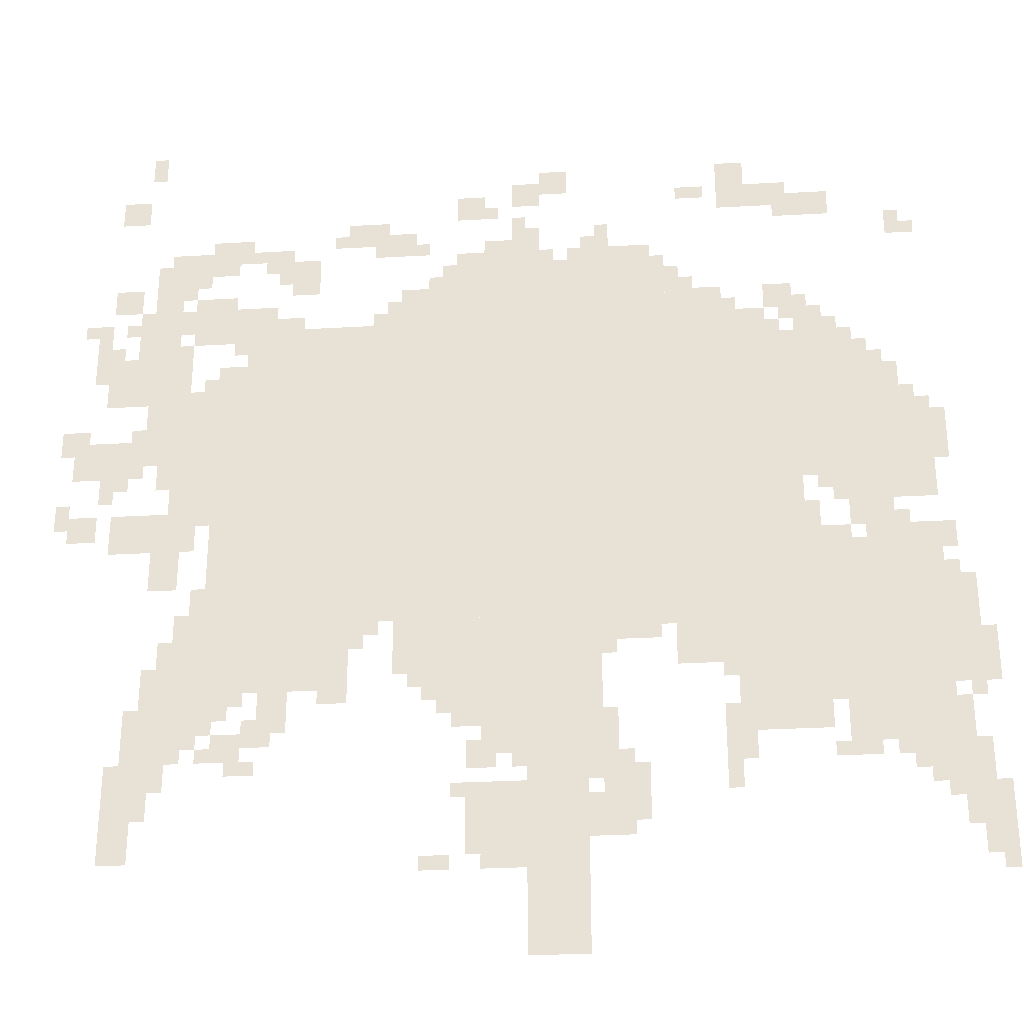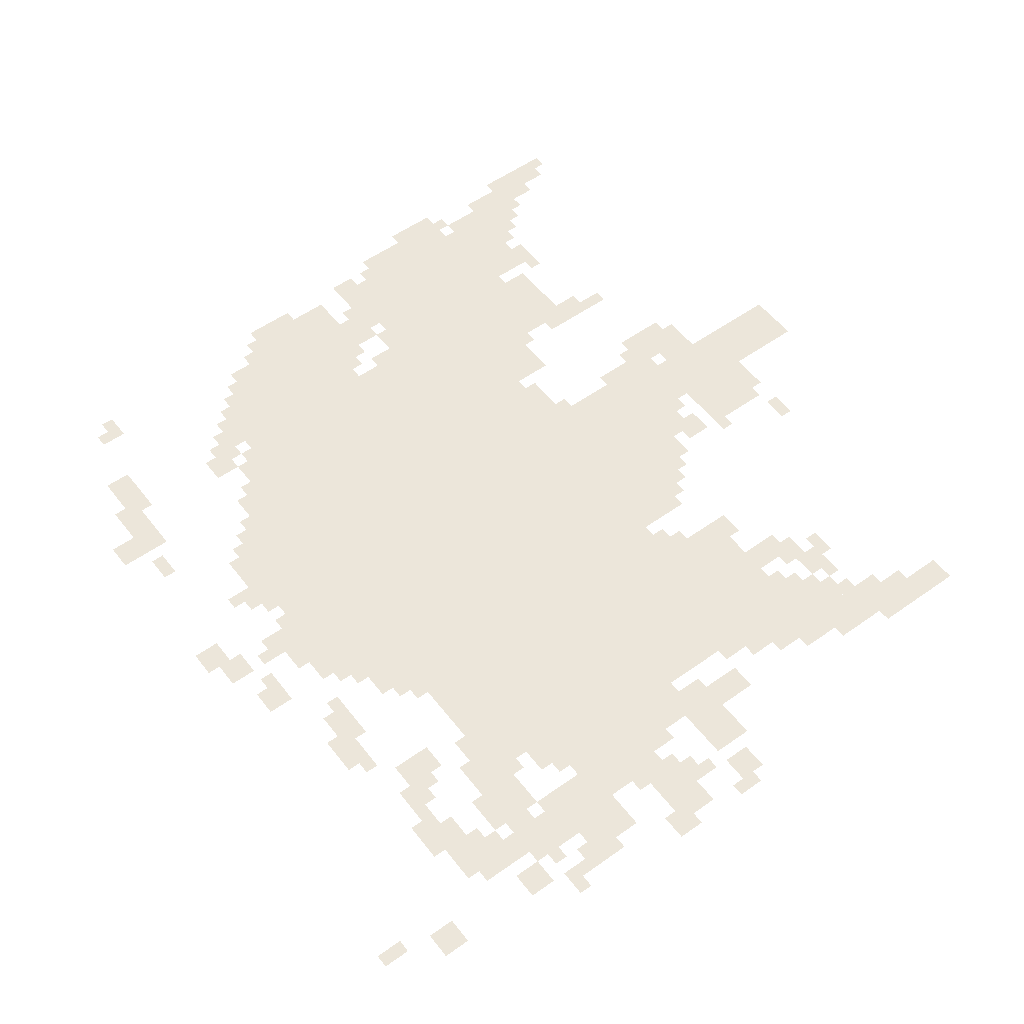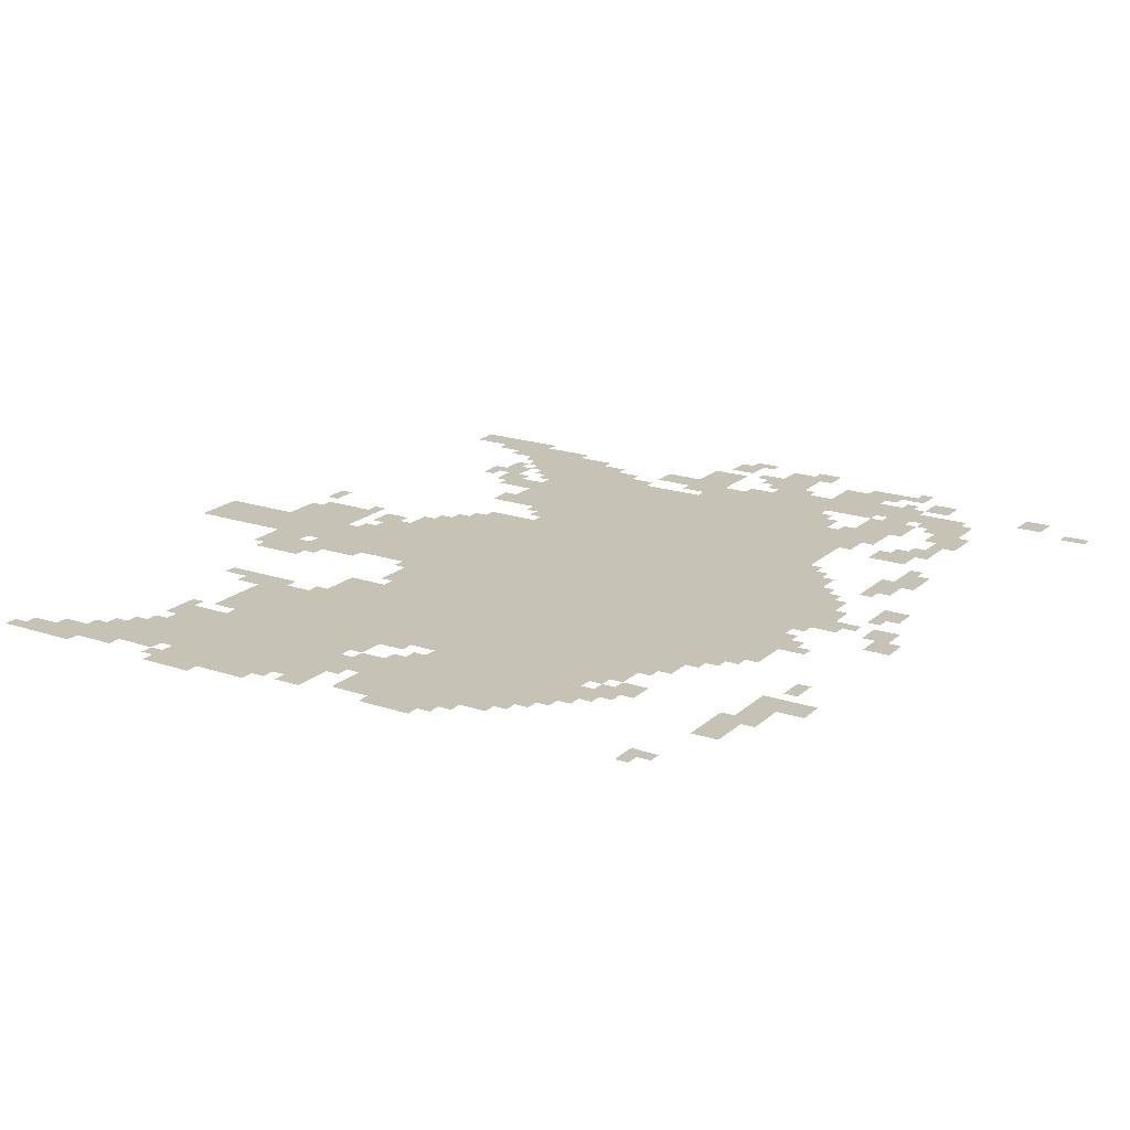
<metadata>
{"format":"obj","ext":"obj","renderer":"f3d","projection":"perspective","resolution":1024,"background":"white","views":[{"elev":-29.9,"azim":4.8,"up":"+Y"},{"elev":54.6,"azim":-127.0,"up":"+Z"},{"elev":19.3,"azim":122.3,"up":"+Z"}]}
</metadata>
<code>
g z24-mesh
v -384 764 0
v -384 1436 0
v -1056 1436 0
v -1056 764 0
v -1056 764 0
v -1056 1436 0
v -1696 1436 0
v -1696 764 0
v -672 1436 0
v -672 1692 0
v -1184 1692 0
v -1184 1436 0
v -96 540 0
v -96 924 0
v -384 924 0
v -384 540 0
v -160 1084 0
v -160 1372 0
v -384 1372 0
v -384 1084 0
v -1376 604 0
v -1376 764 0
v -1760 764 0
v -1760 604 0
v -864 380 0
v -864 764 0
v -992 764 0
v -992 380 0
v -864 0 0
v -864 380 0
v -992 380 0
v -992 0 0
v -384 476 0
v -384 764 0
v -544 764 0
v -544 476 0
v -992 636 0
v -992 764 0
v -1280 764 0
v -1280 636 0
v -448 1436 0
v -448 1532 0
v -672 1532 0
v -672 1436 0
v -1184 1436 0
v -1184 1532 0
v -1408 1532 0
v -1408 1436 0
v -1408 1436 0
v -1408 1532 0
v -1632 1532 0
v -1632 1436 0
v -992 188 0
v -992 380 0
v -1088 380 0
v -1088 188 0
v -1696 1180 0
v -1696 1372 0
v -1792 1372 0
v -1792 1180 0
v -1792 1436 0
v -1792 1724 0
v -1856 1724 0
v -1856 1436 0
v -1792 1180 0
v -1792 1436 0
v -1856 1436 0
v -1856 1180 0
v -1856 1148 0
v -1856 1244 0
v -2016 1244 0
v -2016 1148 0
v -1696 1020 0
v -1696 1180 0
v -1792 1180 0
v -1792 1020 0
v -1792 956 0
v -1792 1052 0
v -1920 1052 0
v -1920 956 0
v -1856 1340 0
v -1856 1468 0
v -1952 1468 0
v -1952 1340 0
v -288 1372 0
v -288 1500 0
v -384 1500 0
v -384 1372 0
v -64 444 0
v -64 540 0
v -192 540 0
v -192 444 0
v -576 636 0
v -576 764 0
v -672 764 0
v -672 636 0
v -192 444 0
v -192 540 0
v -320 540 0
v -320 444 0
v -1760 508 0
v -1760 668 0
v -1824 668 0
v -1824 508 0
v -1664 508 0
v -1664 604 0
v -1760 604 0
v -1760 508 0
v -1184 1532 0
v -1184 1628 0
v -1280 1628 0
v -1280 1532 0
v -1088 508 0
v -1088 636 0
v -1152 636 0
v -1152 508 0
v -96 1148 0
v -96 1276 0
v -160 1276 0
v -160 1148 0
v -1760 380 0
v -1760 508 0
v -1824 508 0
v -1824 380 0
v -960 1692 0
v -960 1756 0
v -1088 1756 0
v -1088 1692 0
v -544 1532 0
v -544 1596 0
v -672 1596 0
v -672 1532 0
v -704 700 0
v -704 764 0
v -832 764 0
v -832 700 0
v -32 572 0
v -32 700 0
v -96 700 0
v -96 572 0
v -1824 316 0
v -1824 444 0
v -1888 444 0
v -1888 316 0
v -1568 1532 0
v -1568 1596 0
v -1696 1596 0
v -1696 1532 0
v -32 700 0
v -32 828 0
v -96 828 0
v -96 700 0
v -96 1020 0
v -96 1148 0
v -160 1148 0
v -160 1020 0
v -192 924 0
v -192 1020 0
v -256 1020 0
v -256 924 0
v -1504 508 0
v -1504 604 0
v -1568 604 0
v -1568 508 0
v -288 1788 0
v -288 1852 0
v -384 1852 0
v -384 1788 0
v -1312 1756 0
v -1312 1820 0
v -1408 1820 0
v -1408 1756 0
v -1760 860 0
v -1760 956 0
v -1824 956 0
v -1824 860 0
v -1472 1628 0
v -1472 1724 0
v -1536 1724 0
v -1536 1628 0
v -768 252 0
v -768 348 0
v -832 348 0
v -832 252 0
v -384 1820 0
v -384 1884 0
v -480 1884 0
v -480 1820 0
v -768 348 0
v -768 444 0
v -832 444 0
v -832 348 0
v -1024 444 0
v -1024 540 0
v -1088 540 0
v -1088 444 0
v -1024 540 0
v -1024 636 0
v -1088 636 0
v -1088 540 0
v -832 572 0
v -832 764 0
v -864 764 0
v -864 572 0
v -1824 220 0
v -1824 316 0
v -1888 316 0
v -1888 220 0
v -832 380 0
v -832 572 0
v -864 572 0
v -864 380 0
v -1696 1532 0
v -1696 1596 0
v -1792 1596 0
v -1792 1532 0
v -160 1020 0
v -160 1084 0
v -256 1084 0
v -256 1020 0
v -1536 1724 0
v -1536 1756 0
v -1696 1756 0
v -1696 1724 0
v -896 1884 0
v -896 1948 0
v -960 1948 0
v -960 1884 0
v -960 1852 0
v -960 1916 0
v -1024 1916 0
v -1024 1852 0
v -480 1884 0
v -480 1948 0
v -544 1948 0
v -544 1884 0
v -1088 1820 0
v -1088 1884 0
v -1152 1884 0
v -1152 1820 0
v -1888 1596 0
v -1888 1660 0
v -1952 1660 0
v -1952 1596 0
v -1248 1724 0
v -1248 1788 0
v -1312 1788 0
v -1312 1724 0
v -384 1532 0
v -384 1596 0
v -448 1596 0
v -448 1532 0
v -1888 1852 0
v -1888 1916 0
v -1952 1916 0
v -1952 1852 0
v -480 1820 0
v -480 1884 0
v -544 1884 0
v -544 1820 0
v -32 316 0
v -32 444 0
v -64 444 0
v -64 316 0
v -1696 1724 0
v -1696 1756 0
v -1824 1756 0
v -1824 1724 0
v -256 1020 0
v -256 1084 0
v -320 1084 0
v -320 1020 0
v -32 188 0
v -32 316 0
v -64 316 0
v -64 188 0
v -1952 988 0
v -1952 1052 0
v -2016 1052 0
v -2016 988 0
v -224 1372 0
v -224 1436 0
v -288 1436 0
v -288 1372 0
v -992 508 0
v -992 636 0
v -1024 636 0
v -1024 508 0
v -1728 956 0
v -1728 1020 0
v -1792 1020 0
v -1792 956 0
v -1088 284 0
v -1088 380 0
v -1120 380 0
v -1120 284 0
v -800 1692 0
v -800 1724 0
v -896 1724 0
v -896 1692 0
v -64 348 0
v -64 444 0
v -96 444 0
v -96 348 0
v -64 252 0
v -64 348 0
v -96 348 0
v -96 252 0
v -704 1692 0
v -704 1724 0
v -800 1724 0
v -800 1692 0
v -544 444 0
v -544 540 0
v -576 540 0
v -576 444 0
v -544 348 0
v -544 444 0
v -576 444 0
v -576 348 0
v 0 252 0
v 0 348 0
v -32 348 0
v -32 252 0
v -544 668 0
v -544 764 0
v -576 764 0
v -576 668 0
v -992 412 0
v -992 508 0
v -1024 508 0
v -1024 412 0
v -1952 1468 0
v -1952 1564 0
v -1984 1564 0
v -1984 1468 0
v 0 156 0
v 0 252 0
v -32 252 0
v -32 156 0
v -1504 1532 0
v -1504 1564 0
v -1568 1564 0
v -1568 1532 0
v -1088 1692 0
v -1088 1724 0
v -1152 1724 0
v -1152 1692 0
v -1536 1660 0
v -1536 1724 0
v -1568 1724 0
v -1568 1660 0
v -1728 1660 0
v -1728 1692 0
v -1792 1692 0
v -1792 1660 0
v -1280 1532 0
v -1280 1596 0
v -1312 1596 0
v -1312 1532 0
v -416 1436 0
v -416 1500 0
v -448 1500 0
v -448 1436 0
v -640 1596 0
v -640 1660 0
v -672 1660 0
v -672 1596 0
v -1984 1244 0
v -1984 1276 0
v -2047 1276 0
v -2047 1244 0
v -256 412 0
v -256 444 0
v -320 444 0
v -320 412 0
v -832 284 0
v -832 348 0
v -864 348 0
v -864 284 0
v -128 380 0
v -128 444 0
v -160 444 0
v -160 380 0
v -800 476 0
v -800 540 0
v -832 540 0
v -832 476 0
v -1600 444 0
v -1600 476 0
v -1664 476 0
v -1664 444 0
v -128 1724 0
v -128 1788 0
v -160 1788 0
v -160 1724 0
v -800 1724 0
v -800 1788 0
v -832 1788 0
v -832 1724 0
v -992 1756 0
v -992 1820 0
v -1024 1820 0
v -1024 1756 0
v -1856 1980 0
v -1856 2044 0
v -1888 2044 0
v -1888 1980 0
v -576 1852 0
v -576 1884 0
v -640 1884 0
v -640 1852 0
v -352 476 0
v -352 540 0
v -384 540 0
v -384 476 0
v -1696 476 0
v -1696 508 0
v -1760 508 0
v -1760 476 0
v -1376 572 0
v -1376 604 0
v -1440 604 0
v -1440 572 0
v -1600 572 0
v -1600 604 0
v -1664 604 0
v -1664 572 0
v -512 412 0
v -512 476 0
v -544 476 0
v -544 412 0
v -1152 188 0
v -1152 220 0
v -1216 220 0
v -1216 188 0
v -1568 412 0
v -1568 444 0
v -1632 444 0
v -1632 412 0
v -1088 412 0
v -1088 476 0
v -1120 476 0
v -1120 412 0
v -160 380 0
v -160 444 0
v -192 444 0
v -192 380 0
v -2016 1020 0
v -2016 1084 0
v -2047 1084 0
v -2047 1020 0
v -256 956 0
v -256 1020 0
v -288 1020 0
v -288 956 0
v -1792 1116 0
v -1792 1180 0
v -1824 1180 0
v -1824 1116 0
v -1888 1116 0
v -1888 1148 0
v -1952 1148 0
v -1952 1116 0
v -288 924 0
v -288 956 0
v -352 956 0
v -352 924 0
v -1760 668 0
v -1760 732 0
v -1792 732 0
v -1792 668 0
v -1184 572 0
v -1184 636 0
v -1216 636 0
v -1216 572 0
v -1792 316 0
v -1792 380 0
v -1824 380 0
v -1824 316 0
v -1312 732 0
v -1312 764 0
v -1376 764 0
v -1376 732 0
v -128 924 0
v -128 956 0
v -192 956 0
v -192 924 0
v 0 636 0
v 0 700 0
v -32 700 0
v -32 636 0
v -64 1116 0
v -64 1180 0
v -96 1180 0
v -96 1116 0
v -1760 1372 0
v -1760 1436 0
v -1792 1436 0
v -1792 1372 0
v -64 1180 0
v -64 1244 0
v -96 1244 0
v -96 1180 0
v -1536 476 0
v -1536 508 0
v -1600 508 0
v -1600 476 0
v -1600 476 0
v -1600 508 0
v -1664 508 0
v -1664 476 0
v -1824 444 0
v -1824 508 0
v -1856 508 0
v -1856 444 0
v 0 572 0
v 0 636 0
v -32 636 0
v -32 572 0
v -1824 508 0
v -1824 572 0
v -1856 572 0
v -1856 508 0
v -1664 1692 0
v -1664 1724 0
v -1728 1724 0
v -1728 1692 0
v -1728 1692 0
v -1728 1724 0
v -1792 1724 0
v -1792 1692 0
v -1088 220 0
v -1088 284 0
v -1120 284 0
v -1120 220 0
v -1952 1404 0
v -1952 1468 0
v -1984 1468 0
v -1984 1404 0
v -544 604 0
v -544 668 0
v -576 668 0
v -576 604 0
v -1696 1500 0
v -1696 1532 0
v -1760 1532 0
v -1760 1500 0
v -1760 1436 0
v -1760 1500 0
v -1792 1500 0
v -1792 1436 0
v -1632 1500 0
v -1632 1532 0
v -1696 1532 0
v -1696 1500 0
v -1856 1532 0
v -1856 1596 0
v -1888 1596 0
v -1888 1532 0
v -1856 1468 0
v -1856 1532 0
v -1888 1532 0
v -1888 1468 0
v -96 380 0
v -96 444 0
v -128 444 0
v -128 380 0
v -352 956 0
v -352 1020 0
v -384 1020 0
v -384 956 0
v -320 1500 0
v -320 1532 0
v -384 1532 0
v -384 1500 0
v -1696 796 0
v -1696 860 0
v -1728 860 0
v -1728 796 0
v -64 924 0
v -64 956 0
v -128 956 0
v -128 924 0
v -1152 572 0
v -1152 636 0
v -1184 636 0
v -1184 572 0
v -1664 1596 0
v -1664 1628 0
v -1728 1628 0
v -1728 1596 0
v -736 348 0
v -736 412 0
v -768 412 0
v -768 348 0
v -1632 1756 0
v -1632 1788 0
v -1696 1788 0
v -1696 1756 0
v -96 316 0
v -96 380 0
v -128 380 0
v -128 316 0
v -736 284 0
v -736 348 0
v -768 348 0
v -768 284 0
v -160 956 0
v -160 988 0
v -192 988 0
v -192 956 0
v -1920 1468 0
v -1920 1500 0
v -1952 1500 0
v -1952 1468 0
v -1632 1468 0
v -1632 1500 0
v -1664 1500 0
v -1664 1468 0
v -320 1052 0
v -320 1084 0
v -352 1084 0
v -352 1052 0
v -1984 1532 0
v -1984 1564 0
v -2016 1564 0
v -2016 1532 0
v -2016 1212 0
v -2016 1244 0
v -2047 1244 0
v -2047 1212 0
v -128 1276 0
v -128 1308 0
v -160 1308 0
v -160 1276 0
v -1856 1244 0
v -1856 1276 0
v -1888 1276 0
v -1888 1244 0
v -1920 1084 0
v -1920 1116 0
v -1952 1116 0
v -1952 1084 0
v -384 1436 0
v -384 1468 0
v -416 1468 0
v -416 1436 0
v -256 1436 0
v -256 1468 0
v -288 1468 0
v -288 1436 0
v -1696 1372 0
v -1696 1404 0
v -1728 1404 0
v -1728 1372 0
v -192 1372 0
v -192 1404 0
v -224 1404 0
v -224 1372 0
v -64 892 0
v -64 924 0
v -96 924 0
v -96 892 0
v -1568 508 0
v -1568 540 0
v -1600 540 0
v -1600 508 0
v -1632 540 0
v -1632 572 0
v -1664 572 0
v -1664 540 0
v -32 540 0
v -32 572 0
v -64 572 0
v -64 540 0
v -1056 412 0
v -1056 444 0
v -1088 444 0
v -1088 412 0
v -192 412 0
v -192 444 0
v -224 444 0
v -224 412 0
v -1728 444 0
v -1728 476 0
v -1760 476 0
v -1760 444 0
v -1216 604 0
v -1216 636 0
v -1248 636 0
v -1248 604 0
v -1120 348 0
v -1120 380 0
v -1152 380 0
v -1152 348 0
v -1728 764 0
v -1728 796 0
v -1760 796 0
v -1760 764 0
v -64 828 0
v -64 860 0
v -96 860 0
v -96 828 0
v -800 668 0
v -800 700 0
v -832 700 0
v -832 668 0
v -1344 700 0
v -1344 732 0
v -1376 732 0
v -1376 700 0
v -672 732 0
v -672 764 0
v -704 764 0
v -704 732 0
v -1888 1532 0
v -1888 1564 0
v -1920 1564 0
v -1920 1532 0
v -1728 1596 0
v -1728 1628 0
v -1760 1628 0
v -1760 1596 0
v -384 1500 0
v -384 1532 0
v -416 1532 0
v -416 1500 0
v -832 252 0
v -832 284 0
v -864 284 0
v -864 252 0
v -384 1788 0
v -384 1820 0
v -416 1820 0
v -416 1788 0
v -1056 1820 0
v -1056 1852 0
v -1088 1852 0
v -1088 1820 0
v -1696 1756 0
v -1696 1788 0
v -1728 1788 0
v -1728 1756 0
v -320 412 0
v -320 444 0
v -352 444 0
v -352 412 0
v -1696 764 0
v -1696 796 0
v -1728 796 0
v -1728 764 0
v -800 444 0
v -800 476 0
v -832 476 0
v -832 444 0
v -1152 540 0
v -1152 572 0
v -1184 572 0
v -1184 540 0
v -352 924 0
v -352 956 0
v -384 956 0
v -384 924 0
v -128 348 0
v -128 380 0
v -160 380 0
v -160 348 0
v -1664 444 0
v -1664 476 0
v -1696 476 0
v -1696 444 0
v -960 1756 0
v -960 1788 0
v -992 1788 0
v -992 1756 0
v -608 1596 0
v -608 1628 0
v -640 1628 0
v -640 1596 0
v -1760 1628 0
v -1760 1660 0
v -1792 1660 0
v -1792 1628 0
v -1184 1628 0
v -1184 1660 0
v -1216 1660 0
v -1216 1628 0
v -1312 1532 0
v -1312 1564 0
v -1344 1564 0
v -1344 1532 0
v -512 1532 0
v -512 1564 0
v -544 1564 0
v -544 1532 0
v -352 1532 0
v -352 1564 0
v -384 1564 0
v -384 1532 0
v -1568 1692 0
v -1568 1724 0
v -1600 1724 0
v -1600 1692 0
v -832 1724 0
v -832 1756 0
v -864 1756 0
v -864 1724 0
v -96 1724 0
v -96 1756 0
v -128 1756 0
v -128 1724 0
v -1408 1756 0
v -1408 1788 0
v -1440 1788 0
v -1440 1756 0
v -928 1692 0
v -928 1724 0
v -960 1724 0
v -960 1692 0
v -1312 1724 0
v -1312 1756 0
v -1344 1756 0
v -1344 1724 0
v -1216 1724 0
v -1216 1756 0
v -1248 1756 0
v -1248 1724 0
g z24-mesh_0
f 3 2 1
f 1 4 3
f 7 6 5
f 5 8 7
f 11 10 9
f 9 12 11
f 15 14 13
f 13 16 15
f 19 18 17
f 17 20 19
f 23 22 21
f 21 24 23
f 27 26 25
f 25 28 27
f 31 30 29
f 29 32 31
f 35 34 33
f 33 36 35
f 39 38 37
f 37 40 39
f 43 42 41
f 41 44 43
f 47 46 45
f 45 48 47
f 51 50 49
f 49 52 51
f 55 54 53
f 53 56 55
f 59 58 57
f 57 60 59
f 63 62 61
f 61 64 63
f 67 66 65
f 65 68 67
f 71 70 69
f 69 72 71
f 75 74 73
f 73 76 75
f 79 78 77
f 77 80 79
f 83 82 81
f 81 84 83
f 87 86 85
f 85 88 87
f 91 90 89
f 89 92 91
f 95 94 93
f 93 96 95
f 99 98 97
f 97 100 99
f 103 102 101
f 101 104 103
f 107 106 105
f 105 108 107
f 111 110 109
f 109 112 111
f 115 114 113
f 113 116 115
f 119 118 117
f 117 120 119
f 123 122 121
f 121 124 123
f 127 126 125
f 125 128 127
f 131 130 129
f 129 132 131
f 135 134 133
f 133 136 135
f 139 138 137
f 137 140 139
f 143 142 141
f 141 144 143
f 147 146 145
f 145 148 147
f 151 150 149
f 149 152 151
f 155 154 153
f 153 156 155
f 159 158 157
f 157 160 159
f 163 162 161
f 161 164 163
f 167 166 165
f 165 168 167
f 171 170 169
f 169 172 171
f 175 174 173
f 173 176 175
f 179 178 177
f 177 180 179
f 183 182 181
f 181 184 183
f 187 186 185
f 185 188 187
f 191 190 189
f 189 192 191
f 195 194 193
f 193 196 195
f 199 198 197
f 197 200 199
f 203 202 201
f 201 204 203
f 207 206 205
f 205 208 207
f 211 210 209
f 209 212 211
f 215 214 213
f 213 216 215
f 219 218 217
f 217 220 219
f 223 222 221
f 221 224 223
f 227 226 225
f 225 228 227
f 231 230 229
f 229 232 231
f 235 234 233
f 233 236 235
f 239 238 237
f 237 240 239
f 243 242 241
f 241 244 243
f 247 246 245
f 245 248 247
f 251 250 249
f 249 252 251
f 255 254 253
f 253 256 255
f 259 258 257
f 257 260 259
f 263 262 261
f 261 264 263
f 267 266 265
f 265 268 267
f 271 270 269
f 269 272 271
f 275 274 273
f 273 276 275
f 279 278 277
f 277 280 279
f 283 282 281
f 281 284 283
f 287 286 285
f 285 288 287
f 291 290 289
f 289 292 291
f 295 294 293
f 293 296 295
f 299 298 297
f 297 300 299
f 303 302 301
f 301 304 303
f 307 306 305
f 305 308 307
f 311 310 309
f 309 312 311
f 315 314 313
f 313 316 315
f 319 318 317
f 317 320 319
f 323 322 321
f 321 324 323
f 327 326 325
f 325 328 327
f 331 330 329
f 329 332 331
f 335 334 333
f 333 336 335
f 339 338 337
f 337 340 339
f 343 342 341
f 341 344 343
f 347 346 345
f 345 348 347
f 351 350 349
f 349 352 351
f 355 354 353
f 353 356 355
f 359 358 357
f 357 360 359
f 363 362 361
f 361 364 363
f 367 366 365
f 365 368 367
f 371 370 369
f 369 372 371
f 375 374 373
f 373 376 375
f 379 378 377
f 377 380 379
f 383 382 381
f 381 384 383
f 387 386 385
f 385 388 387
f 391 390 389
f 389 392 391
f 395 394 393
f 393 396 395
f 399 398 397
f 397 400 399
f 403 402 401
f 401 404 403
f 407 406 405
f 405 408 407
f 411 410 409
f 409 412 411
f 415 414 413
f 413 416 415
f 419 418 417
f 417 420 419
f 423 422 421
f 421 424 423
f 427 426 425
f 425 428 427
f 431 430 429
f 429 432 431
f 435 434 433
f 433 436 435
f 439 438 437
f 437 440 439
f 443 442 441
f 441 444 443
f 447 446 445
f 445 448 447
f 451 450 449
f 449 452 451
f 455 454 453
f 453 456 455
f 459 458 457
f 457 460 459
f 463 462 461
f 461 464 463
f 467 466 465
f 465 468 467
f 471 470 469
f 469 472 471
f 475 474 473
f 473 476 475
f 479 478 477
f 477 480 479
f 483 482 481
f 481 484 483
f 487 486 485
f 485 488 487
f 491 490 489
f 489 492 491
f 495 494 493
f 493 496 495
f 499 498 497
f 497 500 499
f 503 502 501
f 501 504 503
f 507 506 505
f 505 508 507
f 511 510 509
f 509 512 511
f 515 514 513
f 513 516 515
f 519 518 517
f 517 520 519
f 523 522 521
f 521 524 523
f 527 526 525
f 525 528 527
f 531 530 529
f 529 532 531
f 535 534 533
f 533 536 535
f 539 538 537
f 537 540 539
f 543 542 541
f 541 544 543
f 547 546 545
f 545 548 547
f 551 550 549
f 549 552 551
f 555 554 553
f 553 556 555
f 559 558 557
f 557 560 559
f 563 562 561
f 561 564 563
f 567 566 565
f 565 568 567
f 571 570 569
f 569 572 571
f 575 574 573
f 573 576 575
f 579 578 577
f 577 580 579
f 583 582 581
f 581 584 583
f 587 586 585
f 585 588 587
f 591 590 589
f 589 592 591
f 595 594 593
f 593 596 595
f 599 598 597
f 597 600 599
f 603 602 601
f 601 604 603
f 607 606 605
f 605 608 607
f 611 610 609
f 609 612 611
f 615 614 613
f 613 616 615
f 619 618 617
f 617 620 619
f 623 622 621
f 621 624 623
f 627 626 625
f 625 628 627
f 631 630 629
f 629 632 631
f 635 634 633
f 633 636 635
f 639 638 637
f 637 640 639
f 643 642 641
f 641 644 643
f 647 646 645
f 645 648 647
f 651 650 649
f 649 652 651
f 655 654 653
f 653 656 655
f 659 658 657
f 657 660 659
f 663 662 661
f 661 664 663
f 667 666 665
f 665 668 667
f 671 670 669
f 669 672 671
f 675 674 673
f 673 676 675
f 679 678 677
f 677 680 679
f 683 682 681
f 681 684 683
f 687 686 685
f 685 688 687
f 691 690 689
f 689 692 691
f 695 694 693
f 693 696 695
f 699 698 697
f 697 700 699
f 703 702 701
f 701 704 703
f 707 706 705
f 705 708 707
f 711 710 709
f 709 712 711
f 715 714 713
f 713 716 715
f 719 718 717
f 717 720 719
f 723 722 721
f 721 724 723
f 727 726 725
f 725 728 727
f 731 730 729
f 729 732 731
f 735 734 733
f 733 736 735
f 739 738 737
f 737 740 739
f 743 742 741
f 741 744 743
f 747 746 745
f 745 748 747
f 751 750 749
f 749 752 751
f 755 754 753
f 753 756 755
f 759 758 757
f 757 760 759
f 763 762 761
f 761 764 763
f 767 766 765
f 765 768 767
f 771 770 769
f 769 772 771
f 775 774 773
f 773 776 775
f 779 778 777
f 777 780 779
f 783 782 781
f 781 784 783
f 787 786 785
f 785 788 787
f 791 790 789
f 789 792 791
f 795 794 793
f 793 796 795
f 799 798 797
f 797 800 799
f 803 802 801
f 801 804 803
f 807 806 805
f 805 808 807
f 811 810 809
f 809 812 811
f 815 814 813
f 813 816 815
f 819 818 817
f 817 820 819
f 823 822 821
f 821 824 823
f 827 826 825
f 825 828 827

</code>
